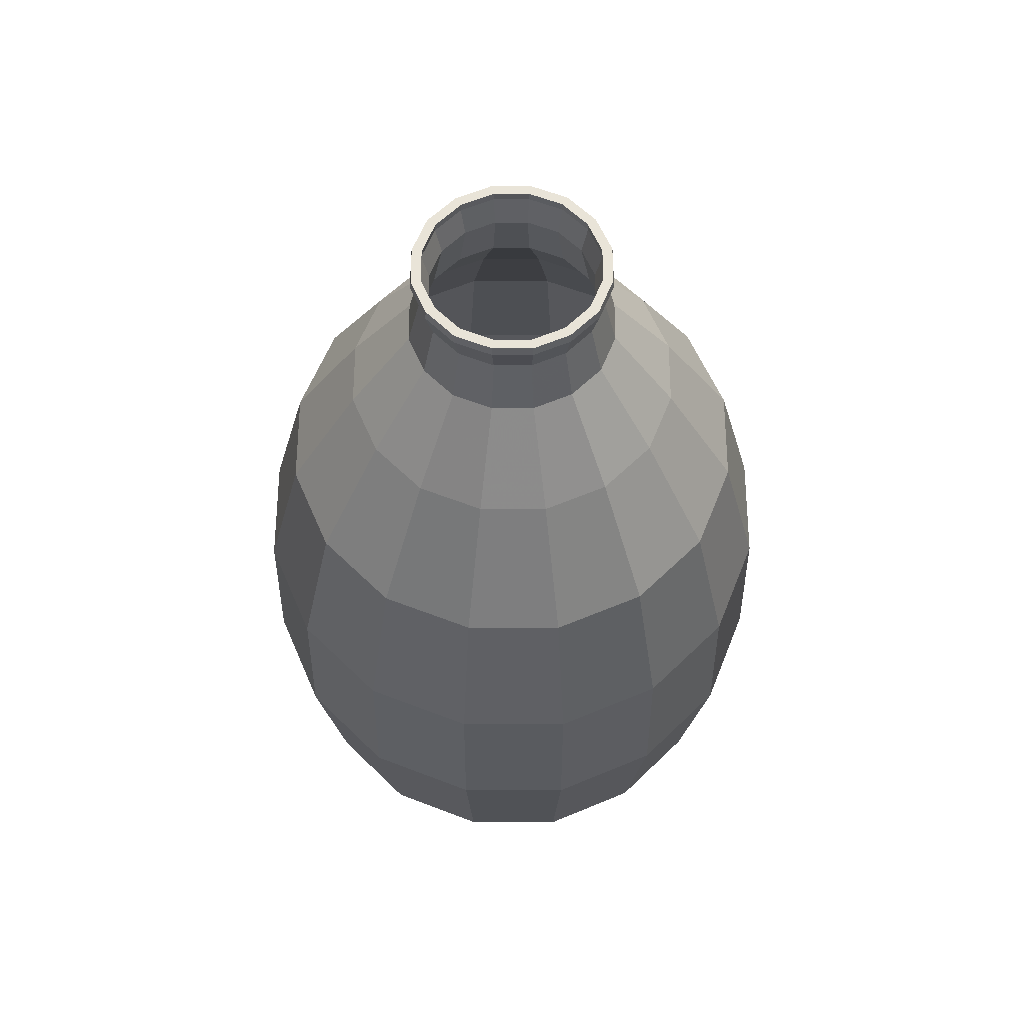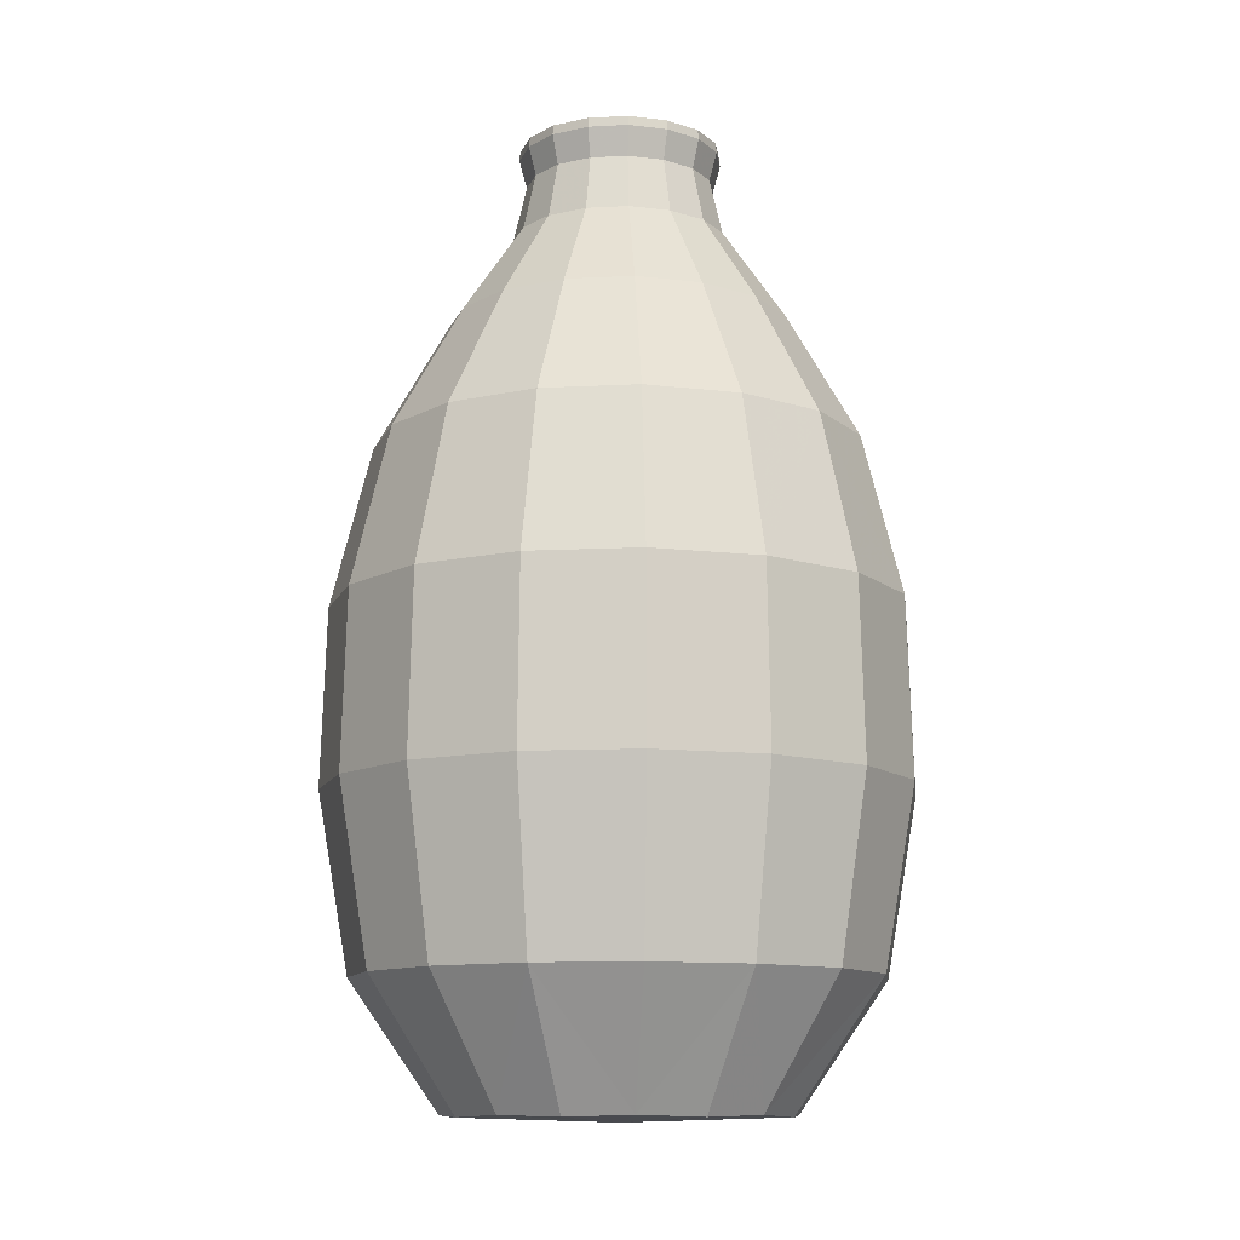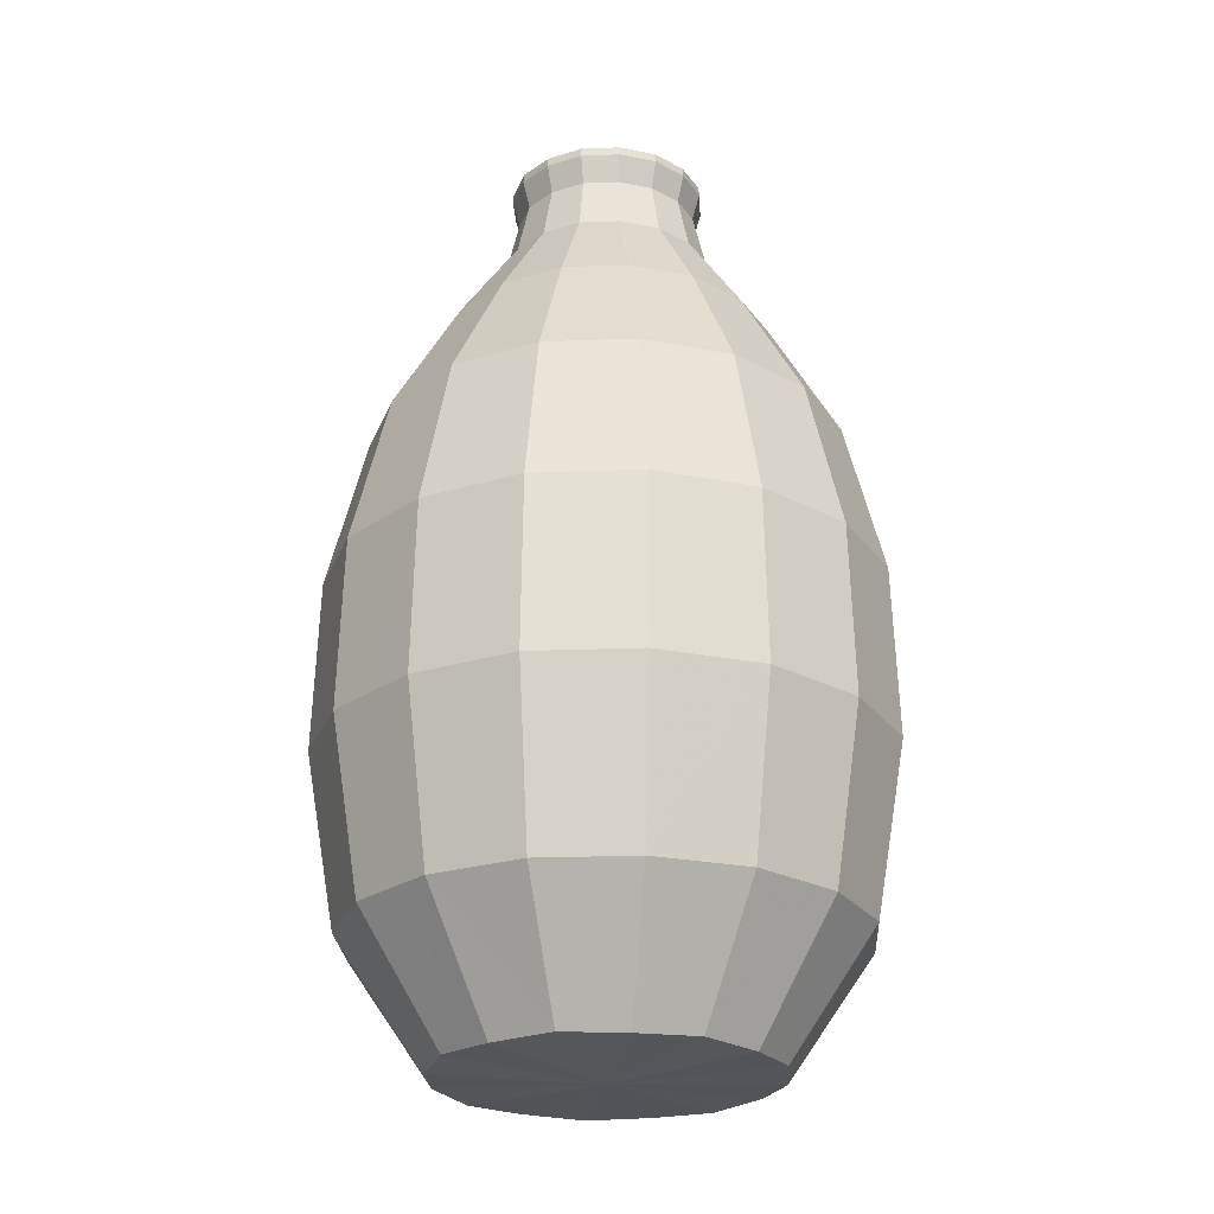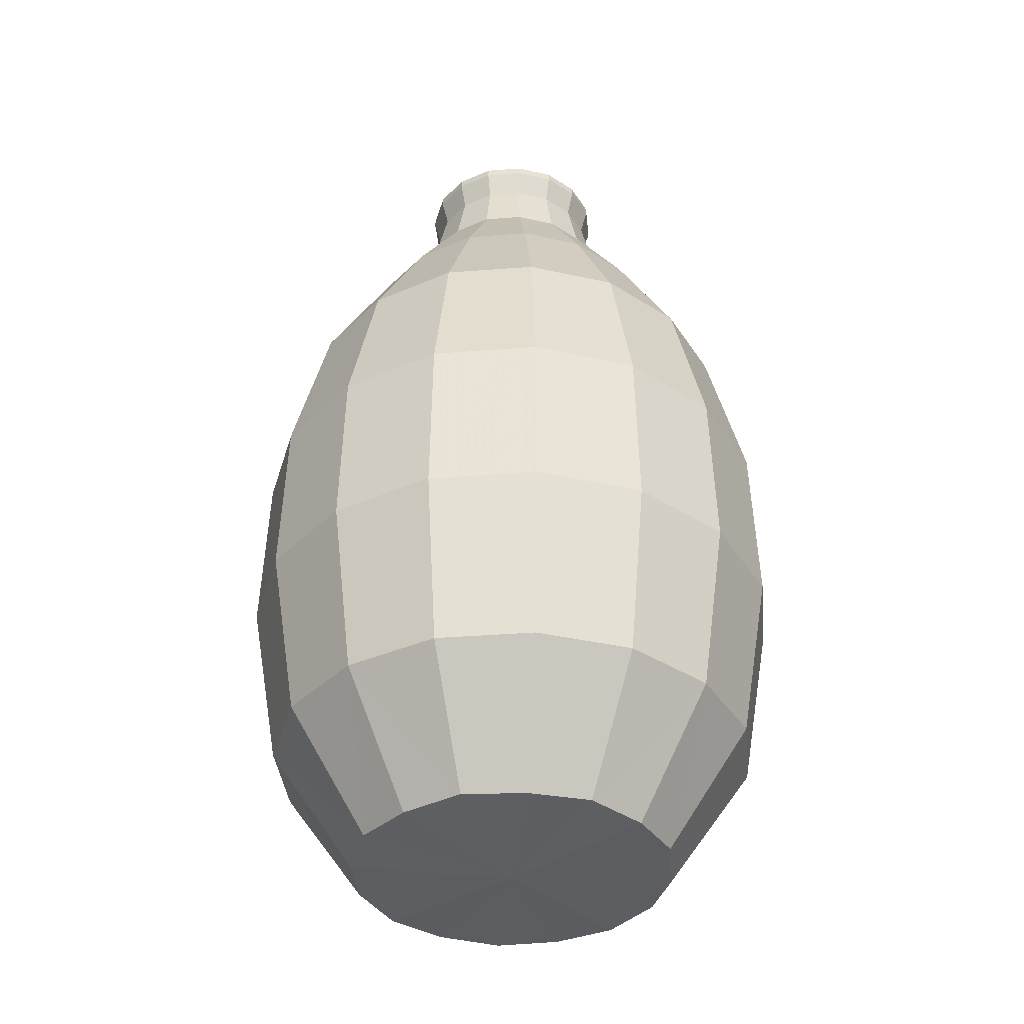
<metadata>
{"format":"obj","ext":"obj","renderer":"f3d","projection":"perspective","resolution":1024,"background":"white","views":[{"elev":59.8,"azim":123.4,"up":"+Y"},{"elev":-11.4,"azim":85.4,"up":"+Y"},{"elev":-24.6,"azim":60.2,"up":"+Y"},{"elev":-37.7,"azim":-27.7,"up":"+Y"}]}
</metadata>
<code>
o jug
v 0.03911 0.9499 -0.09443
v 0.09443 0.9499 -0.03911
v 0.09443 0.9499 0.03911
v 0.03911 0.9499 0.09443
v -0.03911 0.9499 0.09443
v -0.09443 0.9499 0.03911
v -0.03911 0.9499 -0.09443
v -0.09443 0.9499 -0.03911
v -0 -0.05477 -0
v 0.1174 0.4766 -0.2835
v 0.2835 0.4766 -0.1174
v 0.2835 0.4766 0.1174
v 0.1174 0.4766 0.2835
v -0.1174 0.4766 0.2835
v -0.2835 0.4766 0.1174
v -0.1174 0.4766 -0.2835
v -0.2835 0.4766 -0.1174
v 0.07083 0.7875 -0.171
v 0.171 0.7875 -0.07083
v 0.171 0.7875 0.07083
v 0.07083 0.7875 0.171
v -0.07083 0.7875 0.171
v -0.171 0.7875 0.07083
v -0.07083 0.7875 -0.171
v -0.171 0.7875 -0.07083
v 0.1069 0.09096 -0.2581
v 0.2581 0.09096 -0.1069
v 0.2581 0.09096 0.1069
v 0.1069 0.09096 0.2581
v -0.1069 0.09096 0.2581
v -0.2581 0.09096 0.1069
v -0.1069 0.09096 -0.2581
v -0.2581 0.09096 -0.1069
v 0.04191 0.9918 -0.1012
v 0.1012 0.9918 -0.04191
v 0.1012 0.9918 0.04191
v 0.04191 0.9918 0.1012
v -0.04191 0.9918 0.1012
v -0.1012 0.9918 0.04191
v -0.1012 0.9918 -0.04191
v -0.04191 0.9918 -0.1012
v 0.07002 -0.04967 -0.1691
v 0.04235 0.9813 -0.1022
v -0 0.9499 -0.1025
v 0.1982 0.09096 -0.1982
v 0.1691 -0.04967 -0.07002
v 0.1022 0.9813 -0.04235
v 0.2803 0.09096 0
v 0.1691 -0.04967 0.07002
v 0.1022 0.9813 0.04235
v 0.1982 0.09096 0.1982
v 0.07002 -0.04967 0.1691
v 0.04235 0.9813 0.1022
v -0 0.09096 0.2803
v -0.07002 -0.04967 0.1691
v -0.04235 0.9813 0.1022
v -0.1982 0.09096 0.1982
v -0.1691 -0.04967 0.07002
v -0.1022 0.9813 0.04235
v -0.2803 0.09096 -0
v -0.1691 -0.04967 -0.07002
v -0.1022 0.9813 -0.04235
v -0.1982 0.09096 -0.1982
v -0.07002 -0.04967 -0.1691
v -0.04235 0.9813 -0.1022
v -0 0.09096 -0.2803
v 0.0725 0.9499 -0.0725
v 0.1025 0.9499 0
v 0.0725 0.9499 0.0725
v -0 0.9499 0.1025
v -0.0725 0.9499 0.0725
v -0.1025 0.9499 -0
v -0.0725 0.9499 -0.0725
v 0.1009 0.6495 -0.2436
v 0.2436 0.6495 -0.1009
v 0.2436 0.6495 0.1009
v 0.1009 0.6495 0.2436
v -0.1009 0.6495 0.2436
v -0.2436 0.6495 0.1009
v -0.1009 0.6495 -0.2436
v -0.2436 0.6495 -0.1009
v -0 0.7875 -0.1857
v 0.2177 0.4765 -0.2177
v 0.3079 0.4765 0
v 0.2177 0.4765 0.2177
v -0 0.4765 0.3079
v -0.2177 0.4765 0.2177
v -0.3079 0.4765 -0
v -0.2177 0.4765 -0.2177
v -0 0.4765 -0.3079
v 0.1313 0.7875 -0.1313
v 0.1857 0.7875 0
v 0.1313 0.7875 0.1313
v -0 0.7875 0.1857
v -0.1313 0.7875 0.1313
v -0.1857 0.7875 -0
v -0.1313 0.7875 -0.1313
v 0.0445 0.8884 -0.1074
v 0.1074 0.8884 -0.0445
v 0.1074 0.8884 0.0445
v 0.0445 0.8884 0.1074
v -0.0445 0.8884 0.1074
v -0.1074 0.8884 0.0445
v -0.0445 0.8884 -0.1074
v -0.1074 0.8884 -0.0445
v 0.1197 0.2844 -0.289
v 0.289 0.2844 -0.1197
v 0.289 0.2844 0.1197
v 0.1197 0.2844 0.289
v -0.1197 0.2844 0.289
v -0.289 0.2844 0.1197
v -0.1197 0.2844 -0.289
v -0.289 0.2844 -0.1197
v 0.07768 0.9918 -0.07768
v -0 0.9918 -0.1099
v 0.1099 0.9918 0
v 0.07768 0.9918 0.07768
v -0 0.9918 0.1099
v -0.07768 0.9918 0.07768
v -0.1099 0.9918 -0
v -0.07768 0.9918 -0.07768
v -0 -0.0475 -0.1844
v -0 0.9813 -0.111
v 0.1304 -0.0475 -0.1304
v 0.0785 0.9813 -0.0785
v 0.1844 -0.0475 0
v 0.111 0.9813 0
v 0.1304 -0.0475 0.1304
v 0.0785 0.9813 0.0785
v -0 -0.0475 0.1844
v -0 0.9813 0.111
v -0.1304 -0.0475 0.1304
v -0.0785 0.9813 0.0785
v -0.1844 -0.0475 -0
v -0.111 0.9813 -0
v -0.1304 -0.0475 -0.1304
v -0.0785 0.9813 -0.0785
v -0 0.6495 -0.2645
v 0.187 0.6495 -0.187
v 0.2645 0.6495 0
v 0.187 0.6495 0.187
v -0 0.6495 0.2645
v -0.187 0.6495 0.187
v -0.2645 0.6495 -0
v -0.187 0.6495 -0.187
v -0 0.8884 -0.1167
v 0.2219 0.2843 -0.2219
v 0.3138 0.2843 0
v 0.2219 0.2843 0.2219
v -0 0.2843 0.3138
v -0.2219 0.2843 0.2219
v -0.3138 0.2843 -0
v -0.2219 0.2843 -0.2219
v -0 0.2843 -0.3138
v 0.08249 0.8884 -0.08249
v 0.1167 0.8884 0
v 0.08249 0.8884 0.08249
v -0 0.8884 0.1167
v -0.08249 0.8884 0.08249
v -0.1167 0.8884 -0
v -0.08249 0.8884 -0.08249
v 0.0352 0.9499 -0.08498
v 0.08498 0.9499 -0.0352
v 0.08498 0.9499 0.0352
v 0.0352 0.9499 0.08498
v -0.0352 0.9499 0.08498
v -0.08498 0.9499 0.0352
v -0.0352 0.9499 -0.08498
v -0.08498 0.9499 -0.0352
v -0 -0.04654 -0
v 0.1057 0.4766 -0.2552
v 0.2552 0.4766 -0.1057
v 0.2552 0.4766 0.1057
v 0.1057 0.4766 0.2552
v -0.1057 0.4766 0.2552
v -0.2552 0.4766 0.1057
v -0.1057 0.4766 -0.2552
v -0.2552 0.4766 -0.1057
v 0.06375 0.7875 -0.1539
v 0.1539 0.7875 -0.06375
v 0.1539 0.7875 0.06375
v 0.06375 0.7875 0.1539
v -0.06375 0.7875 0.1539
v -0.1539 0.7875 0.06375
v -0.06375 0.7875 -0.1539
v -0.1539 0.7875 -0.06375
v 0.09623 0.141 -0.2323
v 0.2323 0.141 -0.09623
v 0.2323 0.141 0.09623
v 0.09623 0.141 0.2323
v -0.09623 0.141 0.2323
v -0.2323 0.141 0.09623
v -0.09623 0.141 -0.2323
v -0.2323 0.141 -0.09623
v 0.03772 0.9918 -0.09106
v 0.09106 0.9918 -0.03772
v 0.09106 0.9918 0.03772
v 0.03772 0.9918 0.09106
v -0.03772 0.9918 0.09106
v -0.09106 0.9918 0.03772
v -0.09106 0.9918 -0.03772
v -0.03772 0.9918 -0.09106
v 0.06302 0.000334 -0.1521
v 0.03812 0.9813 -0.09202
v -0 0.9499 -0.09227
v 0.1784 0.141 -0.1784
v 0.1521 0.000334 -0.06302
v 0.09202 0.9813 -0.03812
v 0.2522 0.141 0
v 0.1521 0.000334 0.06302
v 0.09202 0.9813 0.03812
v 0.1784 0.141 0.1784
v 0.06302 0.000334 0.1521
v 0.03812 0.9813 0.09202
v -0 0.141 0.2522
v -0.06302 0.000334 0.1521
v -0.03812 0.9813 0.09202
v -0.1784 0.141 0.1784
v -0.1521 0.000334 0.06302
v -0.09202 0.9813 0.03812
v -0.2522 0.141 -0
v -0.1521 0.000334 -0.06302
v -0.09202 0.9813 -0.03812
v -0.1784 0.141 -0.1784
v -0.06302 0.000334 -0.1521
v -0.03812 0.9813 -0.09202
v -0 0.141 -0.2522
v 0.06525 0.9499 -0.06525
v 0.09227 0.9499 0
v 0.06525 0.9499 0.06525
v -0 0.9499 0.09227
v -0.06525 0.9499 0.06525
v -0.09227 0.9499 -0
v -0.06525 0.9499 -0.06525
v 0.0908 0.6495 -0.2192
v 0.2192 0.6495 -0.0908
v 0.2192 0.6495 0.0908
v 0.0908 0.6495 0.2192
v -0.0908 0.6495 0.2192
v -0.2192 0.6495 0.0908
v -0.0908 0.6495 -0.2192
v -0.2192 0.6495 -0.0908
v -0 0.7875 -0.1671
v 0.1959 0.4765 -0.1959
v 0.2771 0.4765 0
v 0.1959 0.4765 0.1959
v -0 0.4765 0.2771
v -0.1959 0.4765 0.1959
v -0.2771 0.4765 -0
v -0.1959 0.4765 -0.1959
v -0 0.4765 -0.2771
v 0.1182 0.7875 -0.1182
v 0.1671 0.7875 0
v 0.1182 0.7875 0.1182
v -0 0.7875 0.1671
v -0.1182 0.7875 0.1182
v -0.1671 0.7875 -0
v -0.1182 0.7875 -0.1182
v 0.04005 0.8884 -0.0967
v 0.0967 0.8884 -0.04005
v 0.0967 0.8884 0.04005
v 0.04005 0.8884 0.0967
v -0.04005 0.8884 0.0967
v -0.0967 0.8884 0.04005
v -0.04005 0.8884 -0.0967
v -0.0967 0.8884 -0.04005
v 0.1077 0.2844 -0.2601
v 0.2601 0.2844 -0.1077
v 0.2601 0.2844 0.1077
v 0.1077 0.2844 0.2601
v -0.1077 0.2844 0.2601
v -0.2601 0.2844 0.1077
v -0.1077 0.2844 -0.2601
v -0.2601 0.2844 -0.1077
v 0.06991 0.9918 -0.06991
v -0 0.9918 -0.09887
v 0.09887 0.9918 0
v 0.06991 0.9918 0.06991
v -0 0.9918 0.09887
v -0.06991 0.9918 0.06991
v -0.09887 0.9918 -0
v -0.06991 0.9918 -0.06991
v -0 0.03679 -0.1957
v -0 0.9813 -0.09992
v 0.1384 0.03679 -0.1384
v 0.07065 0.9813 -0.07065
v 0.1957 0.03679 0
v 0.09992 0.9813 0
v 0.1384 0.03679 0.1384
v 0.07065 0.9813 0.07065
v -0 0.03679 0.1957
v -0 0.9813 0.09992
v -0.1384 0.03679 0.1384
v -0.07065 0.9813 0.07065
v -0.1957 0.03679 -0
v -0.09992 0.9813 -0
v -0.1384 0.03679 -0.1384
v -0.07065 0.9813 -0.07065
v -0 0.6495 -0.238
v 0.1683 0.6495 -0.1683
v 0.238 0.6495 0
v 0.1683 0.6495 0.1683
v -0 0.6495 0.238
v -0.1683 0.6495 0.1683
v -0.238 0.6495 -0
v -0.1683 0.6495 -0.1683
v -0 0.8884 -0.105
v 0.1997 0.2843 -0.1997
v 0.2824 0.2843 0
v 0.1997 0.2843 0.1997
v -0 0.2843 0.2824
v -0.1997 0.2843 0.1997
v -0.2824 0.2843 -0
v -0.1997 0.2843 -0.1997
v -0 0.2843 -0.2824
v 0.07424 0.8884 -0.07424
v 0.105 0.8884 0
v 0.07424 0.8884 0.07424
v -0 0.8884 0.105
v -0.07424 0.8884 0.07424
v -0.105 0.8884 -0
v -0.07424 0.8884 -0.07424
f 1 98 146 44
f 1 44 123 43
f 1 43 125 67
f 1 67 155 98
f 2 99 155 67
f 2 67 125 47
f 2 47 127 68
f 2 68 156 99
f 3 100 156 68
f 3 68 127 50
f 3 50 129 69
f 3 69 157 100
f 4 101 157 69
f 4 69 129 53
f 4 53 131 70
f 4 70 158 101
f 5 102 158 70
f 5 70 131 56
f 5 56 133 71
f 5 71 159 102
f 6 103 159 71
f 6 71 133 59
f 6 59 135 72
f 6 72 160 103
f 7 104 161 73
f 7 73 137 65
f 7 65 123 44
f 7 44 146 104
f 8 105 160 72
f 8 72 135 62
f 8 62 137 73
f 8 73 161 105
f 9 64 122 42
f 9 42 124 46
f 9 46 126 49
f 9 49 128 52
f 9 52 130 55
f 9 55 132 58
f 9 58 134 61
f 9 61 136 64
f 10 106 154 90
f 10 90 138 74
f 10 74 139 83
f 10 83 147 106
f 11 107 147 83
f 11 83 139 75
f 11 75 140 84
f 11 84 148 107
f 12 108 148 84
f 12 84 140 76
f 12 76 141 85
f 12 85 149 108
f 13 109 149 85
f 13 85 141 77
f 13 77 142 86
f 13 86 150 109
f 14 110 150 86
f 14 86 142 78
f 14 78 143 87
f 14 87 151 110
f 15 111 151 87
f 15 87 143 79
f 15 79 144 88
f 15 88 152 111
f 16 112 153 89
f 16 89 145 80
f 16 80 138 90
f 16 90 154 112
f 17 113 152 88
f 17 88 144 81
f 17 81 145 89
f 17 89 153 113
f 18 74 138 82
f 18 82 146 98
f 18 98 155 91
f 18 91 139 74
f 19 75 139 91
f 19 91 155 99
f 19 99 156 92
f 19 92 140 75
f 20 76 140 92
f 20 92 156 100
f 20 100 157 93
f 20 93 141 76
f 21 77 141 93
f 21 93 157 101
f 21 101 158 94
f 21 94 142 77
f 22 78 142 94
f 22 94 158 102
f 22 102 159 95
f 22 95 143 78
f 23 79 143 95
f 23 95 159 103
f 23 103 160 96
f 23 96 144 79
f 24 80 145 97
f 24 97 161 104
f 24 104 146 82
f 24 82 138 80
f 25 81 144 96
f 25 96 160 105
f 25 105 161 97
f 25 97 145 81
f 26 42 122 66
f 26 66 154 106
f 26 106 147 45
f 26 45 124 42
f 27 46 124 45
f 27 45 147 107
f 27 107 148 48
f 27 48 126 46
f 28 49 126 48
f 28 48 148 108
f 28 108 149 51
f 28 51 128 49
f 29 52 128 51
f 29 51 149 109
f 29 109 150 54
f 29 54 130 52
f 30 55 130 54
f 30 54 150 110
f 30 110 151 57
f 30 57 132 55
f 31 58 132 57
f 31 57 151 111
f 31 111 152 60
f 31 60 134 58
f 32 64 136 63
f 32 63 153 112
f 32 112 154 66
f 32 66 122 64
f 33 61 134 60
f 33 60 152 113
f 33 113 153 63
f 33 63 136 61
f 34 114 125 43
f 34 43 123 115
f 35 116 127 47
f 35 47 125 114
f 36 117 129 50
f 36 50 127 116
f 37 118 131 53
f 37 53 129 117
f 38 119 133 56
f 38 56 131 118
f 39 120 135 59
f 39 59 133 119
f 40 121 137 62
f 40 62 135 120
f 41 115 123 65
f 41 65 137 121
f 162 205 307 259
f 162 204 284 205
f 162 228 286 204
f 162 259 316 228
f 163 228 316 260
f 163 208 286 228
f 163 229 288 208
f 163 260 317 229
f 164 229 317 261
f 164 211 288 229
f 164 230 290 211
f 164 261 318 230
f 165 230 318 262
f 165 214 290 230
f 165 231 292 214
f 165 262 319 231
f 166 231 319 263
f 166 217 292 231
f 166 232 294 217
f 166 263 320 232
f 167 232 320 264
f 167 220 294 232
f 167 233 296 220
f 167 264 321 233
f 168 234 322 265
f 168 226 298 234
f 168 205 284 226
f 168 265 307 205
f 169 233 321 266
f 169 223 296 233
f 169 234 298 223
f 169 266 322 234
f 170 203 283 225
f 170 207 285 203
f 170 210 287 207
f 170 213 289 210
f 170 216 291 213
f 170 219 293 216
f 170 222 295 219
f 170 225 297 222
f 171 251 315 267
f 171 235 299 251
f 171 244 300 235
f 171 267 308 244
f 172 244 308 268
f 172 236 300 244
f 172 245 301 236
f 172 268 309 245
f 173 245 309 269
f 173 237 301 245
f 173 246 302 237
f 173 269 310 246
f 174 246 310 270
f 174 238 302 246
f 174 247 303 238
f 174 270 311 247
f 175 247 311 271
f 175 239 303 247
f 175 248 304 239
f 175 271 312 248
f 176 248 312 272
f 176 240 304 248
f 176 249 305 240
f 176 272 313 249
f 177 250 314 273
f 177 241 306 250
f 177 251 299 241
f 177 273 315 251
f 178 249 313 274
f 178 242 305 249
f 178 250 306 242
f 178 274 314 250
f 179 243 299 235
f 179 259 307 243
f 179 252 316 259
f 179 235 300 252
f 180 252 300 236
f 180 260 316 252
f 180 253 317 260
f 180 236 301 253
f 181 253 301 237
f 181 261 317 253
f 181 254 318 261
f 181 237 302 254
f 182 254 302 238
f 182 262 318 254
f 182 255 319 262
f 182 238 303 255
f 183 255 303 239
f 183 263 319 255
f 183 256 320 263
f 183 239 304 256
f 184 256 304 240
f 184 264 320 256
f 184 257 321 264
f 184 240 305 257
f 185 258 306 241
f 185 265 322 258
f 185 243 307 265
f 185 241 299 243
f 186 257 305 242
f 186 266 321 257
f 186 258 322 266
f 186 242 306 258
f 187 227 283 203
f 187 267 315 227
f 187 206 308 267
f 187 203 285 206
f 188 206 285 207
f 188 268 308 206
f 188 209 309 268
f 188 207 287 209
f 189 209 287 210
f 189 269 309 209
f 189 212 310 269
f 189 210 289 212
f 190 212 289 213
f 190 270 310 212
f 190 215 311 270
f 190 213 291 215
f 191 215 291 216
f 191 271 311 215
f 191 218 312 271
f 191 216 293 218
f 192 218 293 219
f 192 272 312 218
f 192 221 313 272
f 192 219 295 221
f 193 224 297 225
f 193 273 314 224
f 193 227 315 273
f 193 225 283 227
f 194 221 295 222
f 194 274 313 221
f 194 224 314 274
f 194 222 297 224
f 195 204 286 275
f 195 276 284 204
f 196 208 288 277
f 196 275 286 208
f 197 211 290 278
f 197 277 288 211
f 198 214 292 279
f 198 278 290 214
f 199 217 294 280
f 199 279 292 217
f 200 220 296 281
f 200 280 294 220
f 201 223 298 282
f 201 281 296 223
f 202 226 284 276
f 202 282 298 226
f 39 200 281 120
f 200 39 119 280
f 38 199 280 119
f 199 38 118 279
f 37 198 279 118
f 198 37 117 278
f 36 197 278 117
f 197 36 116 277
f 35 196 277 116
f 201 40 120 281
f 40 201 282 121
f 202 41 121 282
f 41 202 276 115
f 195 34 115 276
f 34 195 275 114
f 196 35 114 275

</code>
